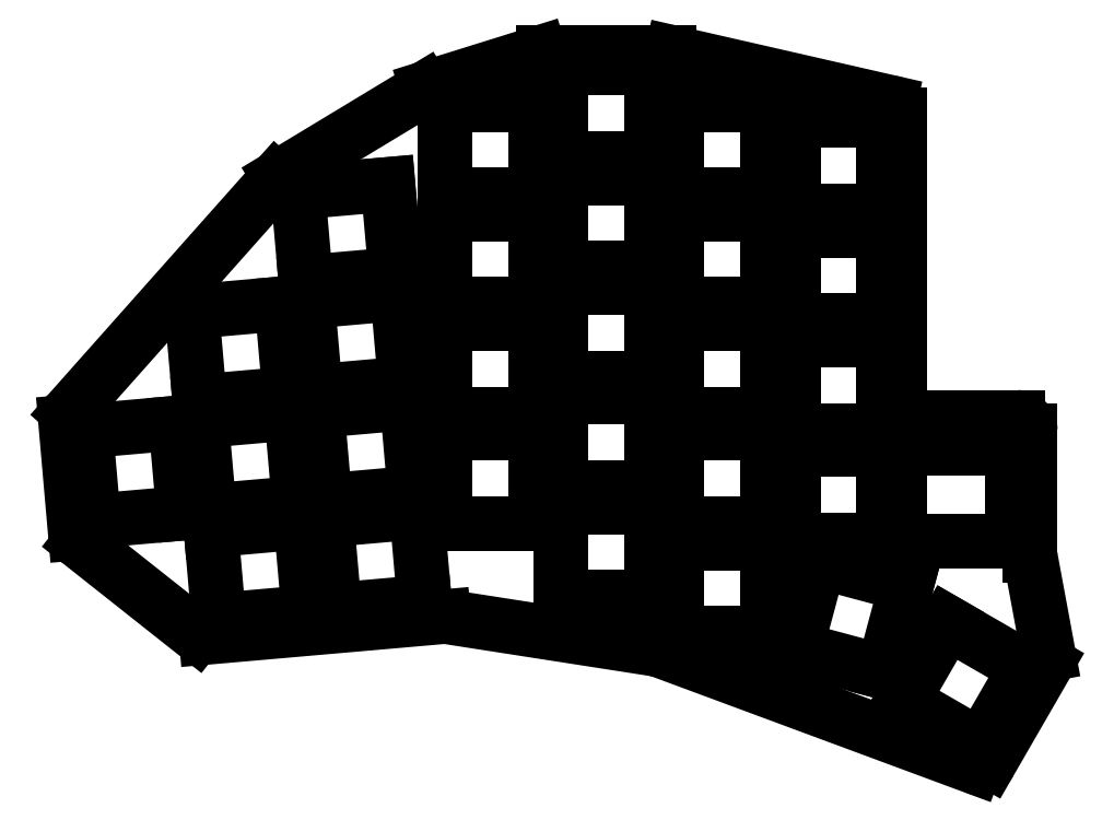
<metadata>
{"format":"dxf","ext":"dxf","renderer":"ezdxf+matplotlib","layout":"modelspace","background":"white","min_lineweight":24,"dpi":150}
</metadata>
<code>
0
SECTION
2
ENTITIES
0
LINE
8
0
10
69.58
20
-136.4
11
51.46
21
-122.1
0
LINE
8
0
10
50.71
20
-120.7
11
49.21
21
-103.5
0
LINE
8
0
10
49.7
20
-102
11
81.83
21
-65.83
0
LINE
8
0
10
82.29
20
-65.44
11
104.8
21
-51.84
0
LINE
8
0
10
105.2
20
-51.65
11
122.7
21
-46.2
0
LINE
8
0
10
123.3
20
-46.11
11
142.8
21
-46.11
0
LINE
8
0
10
143.2
20
-46.16
11
176.9
21
-53.86
0
LINE
8
0
10
178.5
20
-55.81
11
178.5
21
-100.7
0
LINE
8
0
10
180.5
20
-102.7
11
196.8
21
-102.7
0
LINE
8
0
10
198.8
20
-104.7
11
198.8
21
-124
0
LINE
8
0
10
198.8
20
-124.4
11
201.6
21
-139.5
0
LINE
8
0
10
201.3
20
-140.8
11
192.6
21
-156
0
LINE
8
0
10
190.1
20
-156.9
11
141.2
21
-138.8
0
LINE
8
0
10
140.8
20
-138.7
11
108.3
21
-133.6
0
LINE
8
0
10
107.8
20
-133.6
11
70.99
21
-136.8
0
ARC
8
0
10
52.7
20
-120.5
40
2
50
185
51
231.6
0
ARC
8
0
10
51.2
20
-103.3
40
2
50
138.4
51
185
0
ARC
8
0
10
83.32
20
-67.16
40
2
50
121.1
51
138.4
0
ARC
8
0
10
105.8
20
-53.56
40
2
50
107.3
51
121.1
0
ARC
8
0
10
123.3
20
-48.11
40
2
50
90
51
107.3
0
ARC
8
0
10
142.8
20
-48.11
40
2
50
77.13
51
90
0
ARC
8
0
10
176.5
20
-55.81
40
2
50
0
51
77.13
0
ARC
8
0
10
180.5
20
-100.7
40
2
50
180
51
270
0
ARC
8
0
10
196.8
20
-104.7
40
2
50
0
51
90
0
ARC
8
0
10
200.8
20
-124
40
2
50
180
51
190.5
0
ARC
8
0
10
199.6
20
-139.8
40
2
50
330
51
10.51
0
ARC
8
0
10
190.8
20
-155
40
2
50
249.7
51
330
0
ARC
8
0
10
140.5
20
-140.7
40
2
50
69.67
51
81.15
0
ARC
8
0
10
108
20
-135.6
40
2
50
81.15
51
95
0
ARC
8
0
10
70.82
20
-134.8
40
2
50
231.6
51
275
0
LINE
8
0
10
53.56
20
-118.8
11
67.5
21
-117.6
0
LINE
8
0
10
67.5
20
-117.6
11
66.28
21
-103.6
0
LINE
8
0
10
66.28
20
-103.6
11
52.34
21
-104.8
0
LINE
8
0
10
52.34
20
-104.8
11
53.56
21
-118.8
0
LINE
8
0
10
72.97
20
-134.2
11
86.92
21
-132.9
0
LINE
8
0
10
86.92
20
-132.9
11
85.7
21
-119
0
LINE
8
0
10
85.7
20
-119
11
71.75
21
-120.2
0
LINE
8
0
10
71.75
20
-120.2
11
72.97
21
-134.2
0
LINE
8
0
10
71.49
20
-117.2
11
85.43
21
-116
0
LINE
8
0
10
85.43
20
-116
11
84.21
21
-102
0
LINE
8
0
10
84.21
20
-102
11
70.27
21
-103.3
0
LINE
8
0
10
70.27
20
-103.3
11
71.49
21
-117.2
0
LINE
8
0
10
70.01
20
-100.3
11
83.95
21
-99.06
0
LINE
8
0
10
83.95
20
-99.06
11
82.73
21
-85.11
0
LINE
8
0
10
82.73
20
-85.11
11
68.79
21
-86.33
0
LINE
8
0
10
68.79
20
-86.33
11
70.01
21
-100.3
0
LINE
8
0
10
90.9
20
-132.6
11
104.8
21
-131.4
0
LINE
8
0
10
104.8
20
-131.4
11
103.6
21
-117.4
0
LINE
8
0
10
103.6
20
-117.4
11
89.68
21
-118.6
0
LINE
8
0
10
89.68
20
-118.6
11
90.9
21
-132.6
0
LINE
8
0
10
89.42
20
-115.6
11
103.4
21
-114.4
0
LINE
8
0
10
103.4
20
-114.4
11
102.1
21
-100.5
0
LINE
8
0
10
102.1
20
-100.5
11
88.2
21
-101.7
0
LINE
8
0
10
88.2
20
-101.7
11
89.42
21
-115.6
0
LINE
8
0
10
87.94
20
-98.71
11
101.9
21
-97.49
0
LINE
8
0
10
101.9
20
-97.49
11
100.7
21
-83.54
0
LINE
8
0
10
100.7
20
-83.54
11
86.72
21
-84.76
0
LINE
8
0
10
86.72
20
-84.76
11
87.94
21
-98.71
0
LINE
8
0
10
86.46
20
-81.78
11
100.4
21
-80.56
0
LINE
8
0
10
100.4
20
-80.56
11
99.18
21
-66.61
0
LINE
8
0
10
99.18
20
-66.61
11
85.24
21
-67.83
0
LINE
8
0
10
85.24
20
-67.83
11
86.46
21
-81.78
0
LINE
8
0
10
108
20
-119.2
11
122
21
-119.2
0
LINE
8
0
10
122
20
-119.2
11
122
21
-105.2
0
LINE
8
0
10
122
20
-105.2
11
108
21
-105.2
0
LINE
8
0
10
108
20
-105.2
11
108
21
-119.2
0
LINE
8
0
10
108
20
-102.2
11
122
21
-102.2
0
LINE
8
0
10
122
20
-102.2
11
122
21
-88.22
0
LINE
8
0
10
122
20
-88.22
11
108
21
-88.22
0
LINE
8
0
10
108
20
-88.22
11
108
21
-102.2
0
LINE
8
0
10
108
20
-85.22
11
122
21
-85.22
0
LINE
8
0
10
122
20
-85.22
11
122
21
-71.22
0
LINE
8
0
10
122
20
-71.22
11
108
21
-71.22
0
LINE
8
0
10
108
20
-71.22
11
108
21
-85.22
0
LINE
8
0
10
108
20
-68.22
11
122
21
-68.22
0
LINE
8
0
10
122
20
-68.22
11
122
21
-54.22
0
LINE
8
0
10
122
20
-54.22
11
108
21
-54.22
0
LINE
8
0
10
108
20
-54.22
11
108
21
-68.22
0
LINE
8
0
10
126
20
-130.6
11
140
21
-130.6
0
LINE
8
0
10
140
20
-130.6
11
140
21
-116.6
0
LINE
8
0
10
140
20
-116.6
11
126
21
-116.6
0
LINE
8
0
10
126
20
-116.6
11
126
21
-130.6
0
LINE
8
0
10
126
20
-113.6
11
140
21
-113.6
0
LINE
8
0
10
140
20
-113.6
11
140
21
-99.61
0
LINE
8
0
10
140
20
-99.61
11
126
21
-99.61
0
LINE
8
0
10
126
20
-99.61
11
126
21
-113.6
0
LINE
8
0
10
126
20
-96.61
11
140
21
-96.61
0
LINE
8
0
10
140
20
-96.61
11
140
21
-82.61
0
LINE
8
0
10
140
20
-82.61
11
126
21
-82.61
0
LINE
8
0
10
126
20
-82.61
11
126
21
-96.61
0
LINE
8
0
10
126
20
-79.61
11
140
21
-79.61
0
LINE
8
0
10
140
20
-79.61
11
140
21
-65.61
0
LINE
8
0
10
140
20
-65.61
11
126
21
-65.61
0
LINE
8
0
10
126
20
-65.61
11
126
21
-79.61
0
LINE
8
0
10
126
20
-62.61
11
140
21
-62.61
0
LINE
8
0
10
140
20
-62.61
11
140
21
-48.61
0
LINE
8
0
10
140
20
-48.61
11
126
21
-48.61
0
LINE
8
0
10
126
20
-48.61
11
126
21
-62.61
0
LINE
8
0
10
144
20
-136.2
11
158
21
-136.2
0
LINE
8
0
10
158
20
-136.2
11
158
21
-122.2
0
LINE
8
0
10
158
20
-122.2
11
144
21
-122.2
0
LINE
8
0
10
144
20
-122.2
11
144
21
-136.2
0
LINE
8
0
10
144
20
-119.2
11
158
21
-119.2
0
LINE
8
0
10
158
20
-119.2
11
158
21
-105.2
0
LINE
8
0
10
158
20
-105.2
11
144
21
-105.2
0
LINE
8
0
10
144
20
-105.2
11
144
21
-119.2
0
LINE
8
0
10
144
20
-102.2
11
158
21
-102.2
0
LINE
8
0
10
158
20
-102.2
11
158
21
-88.22
0
LINE
8
0
10
158
20
-88.22
11
144
21
-88.22
0
LINE
8
0
10
144
20
-88.22
11
144
21
-102.2
0
LINE
8
0
10
144
20
-85.22
11
158
21
-85.22
0
LINE
8
0
10
158
20
-85.22
11
158
21
-71.22
0
LINE
8
0
10
158
20
-71.22
11
144
21
-71.22
0
LINE
8
0
10
144
20
-71.22
11
144
21
-85.22
0
LINE
8
0
10
144
20
-68.22
11
158
21
-68.22
0
LINE
8
0
10
158
20
-68.22
11
158
21
-54.22
0
LINE
8
0
10
158
20
-54.22
11
144
21
-54.22
0
LINE
8
0
10
144
20
-54.22
11
144
21
-68.22
0
LINE
8
0
10
162
20
-121.7
11
176
21
-121.7
0
LINE
8
0
10
176
20
-121.7
11
176
21
-107.7
0
LINE
8
0
10
176
20
-107.7
11
162
21
-107.7
0
LINE
8
0
10
162
20
-107.7
11
162
21
-121.7
0
LINE
8
0
10
162
20
-104.7
11
176
21
-104.7
0
LINE
8
0
10
176
20
-104.7
11
176
21
-90.72
0
LINE
8
0
10
176
20
-90.72
11
162
21
-90.72
0
LINE
8
0
10
162
20
-90.72
11
162
21
-104.7
0
LINE
8
0
10
162
20
-87.72
11
176
21
-87.72
0
LINE
8
0
10
176
20
-87.72
11
176
21
-73.72
0
LINE
8
0
10
176
20
-73.72
11
162
21
-73.72
0
LINE
8
0
10
162
20
-73.72
11
162
21
-87.72
0
LINE
8
0
10
162
20
-70.72
11
176
21
-70.72
0
LINE
8
0
10
176
20
-70.72
11
176
21
-56.72
0
LINE
8
0
10
176
20
-56.72
11
162
21
-56.72
0
LINE
8
0
10
162
20
-56.72
11
162
21
-70.72
0
LINE
8
0
10
162.4
20
-138.6
11
176
21
-142.2
0
LINE
8
0
10
176
20
-142.2
11
179.6
21
-128.7
0
LINE
8
0
10
179.6
20
-128.7
11
166.1
21
-125
0
LINE
8
0
10
166.1
20
-125
11
162.4
21
-138.6
0
LINE
8
0
10
191
20
-153.7
11
198
21
-141.5
0
LINE
8
0
10
198
20
-141.5
11
185.9
21
-134.5
0
LINE
8
0
10
185.9
20
-134.5
11
178.9
21
-146.7
0
LINE
8
0
10
178.9
20
-146.7
11
191
21
-153.7
0
LINE
8
0
10
178.5
20
-122
11
196
21
-122
0
LINE
8
0
10
196
20
-122
11
196
21
-107.5
0
LINE
8
0
10
196
20
-107.5
11
178.5
21
-107.5
0
LINE
8
0
10
178.5
20
-107.5
11
178.5
21
-122
0
ENDSEC
0
EOF

</code>
